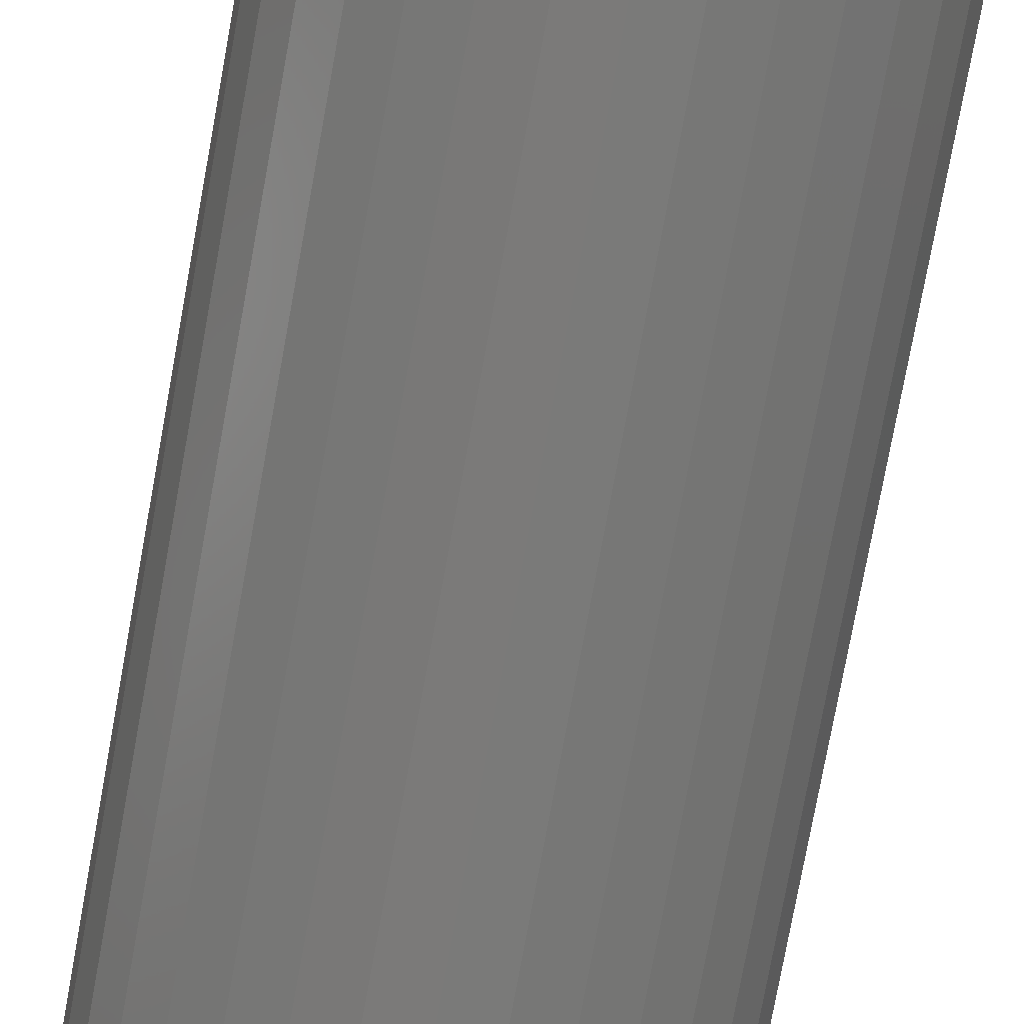
<metadata>
{"format":"stl","ext":"stl","renderer":"f3d","projection":"perspective","resolution":1024,"background":"white","views":[{"elev":-73.6,"azim":169.8,"up":"+Y"}]}
</metadata>
<code>
# stl→obj: 384 verts, 764 faces
v -0.03889 0.02632 0.6562
v -0.1073 0.02079 0.6562
v -0.04327 0.01813 0.6562
v -0.04596 0.009241 0.6562
v -0.1073 -0.02079 0.6562
v -0.04327 -0.01813 0.6562
v -0.04596 -0.009241 0.6562
v -0.03889 -0.02632 0.6562
v -0.1013 -0.04079 0.6562
v -0.033 -0.03349 0.6562
v -0.02582 -0.03939 0.6562
v -0.01763 -0.04376 0.6562
v -0.09141 -0.05921 0.6562
v -0.008748 -0.04646 0.6562
v 0.08582 0.05921 0.6562
v 0.009735 0.04646 0.6562
v 0.01862 0.04376 0.6562
v 0.09567 0.04079 0.6562
v 0.02681 0.03939 0.6562
v 0.03399 0.03349 0.6562
v 0.03988 0.02632 0.6562
v 0.1017 0.02079 0.6562
v 0.04426 0.01813 0.6562
v 0.04695 0.009241 0.6562
v 0.04786 0 0.6562
v 0.1017 -0.02079 0.6562
v 0.04695 -0.009241 0.6562
v 0.04426 -0.01813 0.6562
v 0.03988 -0.02632 0.6562
v 0.09567 -0.04079 0.6562
v 0.03399 -0.03349 0.6562
v 0.02681 -0.03939 0.6562
v 0.01862 -0.04376 0.6562
v 0.08582 -0.05921 0.6562
v 0.009735 -0.04646 0.6562
v 0.1038 0 0.6562
v -0.1094 1.305e-17 0.6562
v -0.04688 5.801e-18 0.6562
v 0.0004934 0.04737 0.6562
v 0.07257 0.07536 0.6562
v 0.05642 0.08862 0.6562
v 0.03799 0.09847 0.6562
v 0.018 0.1045 0.6562
v -0.002796 0.1066 0.6562
v -0.02359 0.1045 0.6562
v -0.04358 0.09847 0.6562
v -0.06201 0.08862 0.6562
v -0.07816 0.07536 0.6562
v -0.09141 0.05921 0.6562
v -0.1013 0.04079 0.6562
v -0.01763 0.04376 0.6562
v -0.008748 0.04646 0.6562
v -0.033 0.03349 0.6562
v -0.02582 0.03939 0.6562
v 0.0004934 -0.04737 0.6562
v -0.07816 -0.07536 0.6562
v -0.06201 -0.08862 0.6562
v -0.04358 -0.09847 0.6562
v -0.02359 -0.1045 0.6562
v -0.002796 -0.1066 0.6562
v 0.018 -0.1045 0.6562
v 0.03799 -0.09847 0.6562
v 0.05642 -0.08862 0.6562
v 0.07257 -0.07536 0.6562
v 0.04786 0 0.75
v 0.04695 -0.009241 0.75
v 0.04426 -0.01813 0.75
v 0.03988 -0.02632 0.75
v 0.03399 -0.03349 0.75
v 0.02681 -0.03939 0.75
v 0.01862 -0.04376 0.75
v 0.009735 -0.04646 0.75
v 0.0004934 -0.04737 0.75
v -0.008748 -0.04646 0.75
v -0.01763 -0.04376 0.75
v -0.02582 -0.03939 0.75
v -0.033 -0.03349 0.75
v -0.03889 -0.02632 0.75
v -0.04327 -0.01813 0.75
v -0.04596 -0.009241 0.75
v -0.04688 5.801e-18 0.75
v -0.04596 0.009241 0.75
v -0.04327 0.01813 0.75
v -0.03889 0.02632 0.75
v -0.033 0.03349 0.75
v -0.02582 0.03939 0.75
v -0.01763 0.04376 0.75
v -0.008748 0.04646 0.75
v 0.0004934 0.04737 0.75
v 0.009735 0.04646 0.75
v 0.01862 0.04376 0.75
v 0.02681 0.03939 0.75
v 0.03399 0.03349 0.75
v 0.03988 0.02632 0.75
v 0.04426 0.01813 0.75
v 0.04695 0.009241 0.75
v -0.002796 0.09095 0
v 0.01495 0.08921 0
v -0.02054 0.08921 0
v -0.0376 0.08403 0
v 0.03201 0.08403 0
v -0.05333 0.07563 0
v 0.04774 0.07563 0
v -0.06711 0.06431 0
v 0.06152 0.06431 0
v 0.04774 -0.07563 0
v -0.05333 -0.07563 0
v 0.06152 -0.06431 0
v -0.0376 -0.08403 0
v 0.03201 -0.08403 0
v -0.02054 -0.08921 0
v 0.01495 -0.08921 0
v -0.002796 -0.09095 0
v -0.06711 -0.06431 0
v -0.07842 -0.05053 0
v 0.07283 -0.05053 0
v -0.08683 -0.03481 0
v 0.08123 -0.03481 0
v -0.092 -0.01774 0
v 0.08641 -0.01774 0
v -0.09375 -1.144e-16 0
v 0.08816 -2.662e-17 0
v -0.092 0.01774 0
v 0.08641 0.01774 0
v -0.08683 0.03481 0
v 0.08123 0.03481 0
v -0.07842 0.05053 0
v 0.07283 0.05053 0
v 0.1038 -1.208e-16 0.01562
v 0.1017 -0.02079 0.01562
v 0.09567 -0.04079 0.01562
v 0.08582 -0.05921 0.01562
v 0.07257 -0.07536 0.01562
v 0.05642 -0.08862 0.01562
v 0.03799 -0.09847 0.01562
v 0.018 -0.1045 0.01562
v -0.002796 -0.1066 0.01562
v -0.02359 -0.1045 0.01562
v -0.04358 -0.09847 0.01562
v -0.06201 -0.08862 0.01562
v -0.07816 -0.07536 0.01562
v -0.09141 -0.05921 0.01562
v -0.1013 -0.04079 0.01562
v -0.1073 -0.02079 0.01562
v -0.1094 -3.428e-17 0.01562
v -0.1073 0.02079 0.01562
v -0.1013 0.04079 0.01562
v -0.09141 0.05921 0.01562
v -0.07816 0.07536 0.01562
v -0.06201 0.08862 0.01562
v -0.04358 0.09847 0.01562
v -0.02359 0.1045 0.01562
v -0.002796 0.1066 0.01562
v 0.018 0.1045 0.01562
v 0.03799 0.09847 0.01562
v 0.05642 0.08862 0.01562
v 0.07257 0.07536 0.01562
v 0.08582 0.05921 0.01562
v 0.09567 0.04079 0.01562
v 0.1017 0.02079 0.01562
v -0.1091 -1.388e-16 0.01258
v -0.107 0.02073 0.01258
v -0.1082 -1.388e-16 0.009646
v -0.1062 0.02056 0.009646
v -0.1067 -1.388e-16 0.006944
v -0.1047 0.02028 0.006944
v -0.1048 -1.388e-16 0.004576
v -0.1028 0.0199 0.004576
v -0.1024 -1.249e-16 0.002633
v -0.1005 0.01944 0.002633
v -0.09973 -1.318e-16 0.001189
v -0.09787 0.01891 0.001189
v -0.0968 -1.249e-16 0.0003002
v -0.09499 0.01834 0.0003002
v 0.1014 0.02073 0.01258
v 0.1035 -4.857e-17 0.01258
v 0.1006 0.02056 0.009646
v 0.1026 -4.857e-17 0.009646
v 0.09915 0.02028 0.006944
v 0.1011 -4.163e-17 0.006944
v 0.09725 0.0199 0.004576
v 0.09921 -4.857e-17 0.004576
v 0.09492 0.01944 0.002633
v 0.09684 -4.163e-17 0.002633
v 0.09227 0.01891 0.001189
v 0.09414 -3.469e-17 0.001189
v 0.0894 0.01834 0.0003002
v 0.09121 -4.163e-17 0.0003002
v 0.09539 0.04067 0.01258
v 0.09457 0.04033 0.009646
v 0.09324 0.03978 0.006944
v 0.09144 0.03903 0.004576
v 0.08925 0.03813 0.002633
v 0.08676 0.03709 0.001189
v 0.08405 0.03597 0.0003002
v 0.08557 0.05905 0.01258
v 0.08483 0.05855 0.009646
v 0.08363 0.05775 0.006944
v 0.08202 0.05667 0.004576
v 0.08005 0.05535 0.002633
v 0.0778 0.05385 0.001189
v 0.07536 0.05222 0.0003002
v 0.07235 0.07515 0.01258
v 0.07173 0.07452 0.009646
v 0.0707 0.0735 0.006944
v 0.06933 0.07213 0.004576
v 0.06766 0.07045 0.002633
v 0.06575 0.06854 0.001189
v 0.06367 0.06647 0.0003002
v 0.05625 0.08837 0.01258
v 0.05576 0.08763 0.009646
v 0.05495 0.08643 0.006944
v 0.05387 0.08481 0.004576
v 0.05256 0.08284 0.002633
v 0.05106 0.0806 0.001189
v 0.04943 0.07816 0.0003002
v 0.03788 0.09819 0.01258
v 0.03753 0.09737 0.009646
v 0.03698 0.09603 0.006944
v 0.03624 0.09424 0.004576
v 0.03533 0.09205 0.002633
v 0.0343 0.08955 0.001189
v 0.03318 0.08685 0.0003002
v 0.01794 0.1042 0.01258
v 0.01776 0.1034 0.009646
v 0.01748 0.1019 0.006944
v 0.0171 0.1 0.004576
v 0.01664 0.09772 0.002633
v 0.01611 0.09507 0.001189
v 0.01554 0.0922 0.0003002
v -0.002796 0.1063 0.01258
v -0.002796 0.1054 0.009646
v -0.002796 0.1039 0.006944
v -0.002796 0.102 0.004576
v -0.002796 0.09963 0.002633
v -0.002796 0.09693 0.001189
v -0.002796 0.094 0.0003002
v -0.02353 0.1042 0.01258
v -0.02336 0.1034 0.009646
v -0.02307 0.1019 0.006944
v -0.0227 0.1 0.004576
v -0.02223 0.09772 0.002633
v -0.02171 0.09507 0.001189
v -0.02113 0.0922 0.0003002
v -0.04347 0.09819 0.01258
v -0.04313 0.09737 0.009646
v -0.04257 0.09603 0.006944
v -0.04183 0.09424 0.004576
v -0.04092 0.09205 0.002633
v -0.03989 0.08955 0.001189
v -0.03877 0.08685 0.0003002
v -0.06184 0.08837 0.01258
v -0.06135 0.08763 0.009646
v -0.06055 0.08643 0.006944
v -0.05947 0.08481 0.004576
v -0.05815 0.08284 0.002633
v -0.05665 0.0806 0.001189
v -0.05502 0.07816 0.0003002
v -0.07795 0.07515 0.01258
v -0.07732 0.07452 0.009646
v -0.0763 0.0735 0.006944
v -0.07492 0.07213 0.004576
v -0.07325 0.07045 0.002633
v -0.07134 0.06854 0.001189
v -0.06927 0.06647 0.0003002
v -0.09116 0.05905 0.01258
v -0.09042 0.05855 0.009646
v -0.08922 0.05775 0.006944
v -0.08761 0.05667 0.004576
v -0.08564 0.05535 0.002633
v -0.08339 0.05385 0.001189
v -0.08096 0.05222 0.0003002
v -0.101 0.04067 0.01258
v -0.1002 0.04033 0.009646
v -0.09883 0.03978 0.006944
v -0.09703 0.03903 0.004576
v -0.09485 0.03813 0.002633
v -0.09235 0.03709 0.001189
v -0.08964 0.03597 0.0003002
v 0.1014 -0.02073 0.01258
v 0.1006 -0.02056 0.009646
v 0.09915 -0.02028 0.006944
v 0.09725 -0.0199 0.004576
v 0.09492 -0.01944 0.002633
v 0.09227 -0.01891 0.001189
v 0.0894 -0.01834 0.0003002
v -0.107 -0.02073 0.01258
v -0.1062 -0.02056 0.009646
v -0.1047 -0.02028 0.006944
v -0.1028 -0.0199 0.004576
v -0.1005 -0.01944 0.002633
v -0.09787 -0.01891 0.001189
v -0.09499 -0.01834 0.0003002
v -0.101 -0.04067 0.01258
v -0.1002 -0.04033 0.009646
v -0.09883 -0.03978 0.006944
v -0.09703 -0.03903 0.004576
v -0.09485 -0.03813 0.002633
v -0.09235 -0.03709 0.001189
v -0.08964 -0.03597 0.0003002
v -0.09116 -0.05905 0.01258
v -0.09042 -0.05855 0.009646
v -0.08922 -0.05775 0.006944
v -0.08761 -0.05667 0.004576
v -0.08564 -0.05535 0.002633
v -0.08339 -0.05385 0.001189
v -0.08096 -0.05222 0.0003002
v -0.07795 -0.07515 0.01258
v -0.07732 -0.07452 0.009646
v -0.0763 -0.0735 0.006944
v -0.07492 -0.07213 0.004576
v -0.07325 -0.07045 0.002633
v -0.07134 -0.06854 0.001189
v -0.06927 -0.06647 0.0003002
v -0.06184 -0.08837 0.01258
v -0.06135 -0.08763 0.009646
v -0.06055 -0.08643 0.006944
v -0.05947 -0.08481 0.004576
v -0.05815 -0.08284 0.002633
v -0.05665 -0.0806 0.001189
v -0.05502 -0.07816 0.0003002
v -0.04347 -0.09819 0.01258
v -0.04313 -0.09737 0.009646
v -0.04257 -0.09603 0.006944
v -0.04183 -0.09424 0.004576
v -0.04092 -0.09205 0.002633
v -0.03989 -0.08955 0.001189
v -0.03877 -0.08685 0.0003002
v -0.02353 -0.1042 0.01258
v -0.02336 -0.1034 0.009646
v -0.02307 -0.1019 0.006944
v -0.0227 -0.1 0.004576
v -0.02223 -0.09772 0.002633
v -0.02171 -0.09507 0.001189
v -0.02113 -0.0922 0.0003002
v -0.002796 -0.1063 0.01258
v -0.002796 -0.1054 0.009646
v -0.002796 -0.1039 0.006944
v -0.002796 -0.102 0.004576
v -0.002796 -0.09963 0.002633
v -0.002796 -0.09693 0.001189
v -0.002796 -0.094 0.0003002
v 0.01794 -0.1042 0.01258
v 0.01776 -0.1034 0.009646
v 0.01748 -0.1019 0.006944
v 0.0171 -0.1 0.004576
v 0.01664 -0.09772 0.002633
v 0.01611 -0.09507 0.001189
v 0.01554 -0.0922 0.0003002
v 0.03788 -0.09819 0.01258
v 0.03753 -0.09737 0.009646
v 0.03698 -0.09603 0.006944
v 0.03624 -0.09424 0.004576
v 0.03533 -0.09205 0.002633
v 0.0343 -0.08955 0.001189
v 0.03318 -0.08685 0.0003002
v 0.05625 -0.08837 0.01258
v 0.05576 -0.08763 0.009646
v 0.05495 -0.08643 0.006944
v 0.05387 -0.08481 0.004576
v 0.05256 -0.08284 0.002633
v 0.05106 -0.0806 0.001189
v 0.04943 -0.07816 0.0003002
v 0.07235 -0.07515 0.01258
v 0.07173 -0.07452 0.009646
v 0.0707 -0.0735 0.006944
v 0.06933 -0.07213 0.004576
v 0.06766 -0.07045 0.002633
v 0.06575 -0.06854 0.001189
v 0.06367 -0.06647 0.0003002
v 0.08557 -0.05905 0.01258
v 0.08483 -0.05855 0.009646
v 0.08363 -0.05775 0.006944
v 0.08202 -0.05667 0.004576
v 0.08005 -0.05535 0.002633
v 0.0778 -0.05385 0.001189
v 0.07536 -0.05222 0.0003002
v 0.09539 -0.04067 0.01258
v 0.09457 -0.04033 0.009646
v 0.09324 -0.03978 0.006944
v 0.09144 -0.03903 0.004576
v 0.08925 -0.03813 0.002633
v 0.08676 -0.03709 0.001189
v 0.08405 -0.03597 0.0003002
f 1 2 3
f 4 3 2
f 5 6 7
f 8 6 5
f 5 9 8
f 10 8 9
f 9 11 10
f 12 11 9
f 9 13 12
f 14 12 13
f 15 16 17
f 15 17 18
f 17 19 18
f 18 19 20
f 18 20 21
f 18 21 22
f 21 23 22
f 22 23 24
f 25 22 24
f 26 27 28
f 26 28 29
f 26 29 30
f 30 29 31
f 30 31 32
f 30 32 33
f 30 33 34
f 34 33 35
f 36 22 25
f 36 25 27
f 36 27 26
f 37 5 7
f 37 7 38
f 37 38 4
f 37 4 2
f 39 16 15
f 39 15 40
f 39 40 41
f 39 41 42
f 39 42 43
f 39 43 44
f 39 44 45
f 39 45 46
f 39 46 47
f 39 47 48
f 39 48 49
f 49 50 51
f 49 51 52
f 49 52 39
f 50 2 1
f 50 1 53
f 50 53 54
f 50 54 51
f 55 14 13
f 55 13 56
f 55 56 57
f 55 57 58
f 55 58 59
f 55 59 60
f 55 60 61
f 55 61 62
f 55 62 63
f 55 63 64
f 55 64 34
f 55 34 35
f 25 65 27
f 27 65 66
f 27 66 28
f 28 66 67
f 28 67 29
f 29 67 68
f 29 68 31
f 31 68 69
f 31 69 32
f 32 69 70
f 32 70 33
f 33 70 71
f 33 71 35
f 35 71 72
f 35 72 55
f 55 72 73
f 55 73 14
f 14 73 74
f 14 74 12
f 12 74 75
f 12 75 11
f 11 75 76
f 11 76 10
f 10 76 77
f 10 77 8
f 8 77 78
f 8 78 6
f 6 78 79
f 6 79 7
f 7 79 80
f 7 80 38
f 38 80 81
f 38 81 4
f 4 81 82
f 4 82 3
f 3 82 83
f 3 83 1
f 1 83 84
f 1 84 53
f 53 84 85
f 53 85 54
f 54 85 86
f 54 86 51
f 51 86 87
f 51 87 52
f 52 87 88
f 52 88 39
f 39 88 89
f 39 89 16
f 16 89 90
f 16 90 17
f 17 90 91
f 17 91 19
f 19 91 92
f 19 92 20
f 20 92 93
f 20 93 21
f 21 93 94
f 21 94 23
f 23 94 95
f 23 95 24
f 24 95 96
f 24 96 25
f 25 96 65
f 89 88 87
f 90 89 87
f 90 87 91
f 91 87 86
f 91 86 92
f 92 86 85
f 92 85 93
f 93 85 84
f 93 84 94
f 94 84 83
f 94 83 95
f 95 83 82
f 95 82 96
f 66 79 67
f 67 79 78
f 67 78 68
f 68 78 77
f 68 77 69
f 69 77 76
f 69 76 70
f 70 76 75
f 70 75 71
f 71 75 74
f 71 74 73
f 71 73 72
f 96 82 65
f 65 82 81
f 65 81 66
f 66 81 80
f 66 80 79
f 97 98 99
f 100 99 98
f 101 100 98
f 102 100 101
f 103 102 101
f 104 102 103
f 105 104 103
f 106 107 108
f 109 107 106
f 110 109 106
f 111 109 110
f 112 111 110
f 113 111 112
f 107 114 108
f 108 114 115
f 108 115 116
f 116 115 117
f 116 117 118
f 118 117 119
f 118 119 120
f 120 119 121
f 120 121 122
f 122 121 123
f 122 123 124
f 124 123 125
f 124 125 126
f 126 125 127
f 126 127 128
f 128 127 104
f 128 104 105
f 129 36 130
f 130 36 26
f 130 26 131
f 131 26 30
f 131 30 132
f 132 30 34
f 132 34 133
f 133 34 64
f 133 64 134
f 134 64 63
f 134 63 135
f 135 63 62
f 135 62 136
f 136 62 61
f 136 61 137
f 137 61 60
f 137 60 138
f 138 60 59
f 138 59 139
f 139 59 58
f 139 58 140
f 140 58 57
f 140 57 141
f 141 57 56
f 141 56 142
f 142 56 13
f 142 13 143
f 143 13 9
f 143 9 144
f 144 9 5
f 144 5 145
f 145 5 37
f 145 37 146
f 146 37 2
f 146 2 147
f 147 2 50
f 147 50 148
f 148 50 49
f 148 49 149
f 149 49 48
f 149 48 150
f 150 48 47
f 150 47 151
f 151 47 46
f 151 46 152
f 152 46 45
f 152 45 153
f 153 45 44
f 153 44 154
f 154 44 43
f 154 43 155
f 155 43 42
f 155 42 156
f 156 42 41
f 156 41 157
f 157 41 40
f 157 40 158
f 158 40 15
f 158 15 159
f 159 15 18
f 159 18 160
f 160 18 22
f 160 22 129
f 129 22 36
f 145 146 161
f 161 146 162
f 161 162 163
f 163 162 164
f 163 164 165
f 165 164 166
f 165 166 167
f 167 166 168
f 167 168 169
f 169 168 170
f 169 170 171
f 171 170 172
f 171 172 173
f 173 172 174
f 173 174 121
f 121 174 123
f 160 129 175
f 175 129 176
f 175 176 177
f 177 176 178
f 177 178 179
f 179 178 180
f 179 180 181
f 181 180 182
f 181 182 183
f 183 182 184
f 183 184 185
f 185 184 186
f 185 186 187
f 187 186 188
f 187 188 124
f 124 188 122
f 159 160 189
f 189 160 175
f 189 175 190
f 190 175 177
f 190 177 191
f 191 177 179
f 191 179 192
f 192 179 181
f 192 181 193
f 193 181 183
f 193 183 194
f 194 183 185
f 194 185 195
f 195 185 187
f 195 187 126
f 126 187 124
f 158 159 196
f 196 159 189
f 196 189 197
f 197 189 190
f 197 190 198
f 198 190 191
f 198 191 199
f 199 191 192
f 199 192 200
f 200 192 193
f 200 193 201
f 201 193 194
f 201 194 202
f 202 194 195
f 202 195 128
f 128 195 126
f 157 158 203
f 203 158 196
f 203 196 204
f 204 196 197
f 204 197 205
f 205 197 198
f 205 198 206
f 206 198 199
f 206 199 207
f 207 199 200
f 207 200 208
f 208 200 201
f 208 201 209
f 209 201 202
f 209 202 105
f 105 202 128
f 156 157 210
f 210 157 203
f 210 203 211
f 211 203 204
f 211 204 212
f 212 204 205
f 212 205 213
f 213 205 206
f 213 206 214
f 214 206 207
f 214 207 215
f 215 207 208
f 215 208 216
f 216 208 209
f 216 209 103
f 103 209 105
f 155 156 217
f 217 156 210
f 217 210 218
f 218 210 211
f 218 211 219
f 219 211 212
f 219 212 220
f 220 212 213
f 220 213 221
f 221 213 214
f 221 214 222
f 222 214 215
f 222 215 223
f 223 215 216
f 223 216 101
f 101 216 103
f 154 155 224
f 224 155 217
f 224 217 225
f 225 217 218
f 225 218 226
f 226 218 219
f 226 219 227
f 227 219 220
f 227 220 228
f 228 220 221
f 228 221 229
f 229 221 222
f 229 222 230
f 230 222 223
f 230 223 98
f 98 223 101
f 153 154 231
f 231 154 224
f 231 224 232
f 232 224 225
f 232 225 233
f 233 225 226
f 233 226 234
f 234 226 227
f 234 227 235
f 235 227 228
f 235 228 236
f 236 228 229
f 236 229 237
f 237 229 230
f 237 230 97
f 97 230 98
f 152 153 238
f 238 153 231
f 238 231 239
f 239 231 232
f 239 232 240
f 240 232 233
f 240 233 241
f 241 233 234
f 241 234 242
f 242 234 235
f 242 235 243
f 243 235 236
f 243 236 244
f 244 236 237
f 244 237 99
f 99 237 97
f 151 152 245
f 245 152 238
f 245 238 246
f 246 238 239
f 246 239 247
f 247 239 240
f 247 240 248
f 248 240 241
f 248 241 249
f 249 241 242
f 249 242 250
f 250 242 243
f 250 243 251
f 251 243 244
f 251 244 100
f 100 244 99
f 150 151 252
f 252 151 245
f 252 245 253
f 253 245 246
f 253 246 254
f 254 246 247
f 254 247 255
f 255 247 248
f 255 248 256
f 256 248 249
f 256 249 257
f 257 249 250
f 257 250 258
f 258 250 251
f 258 251 102
f 102 251 100
f 149 150 259
f 259 150 252
f 259 252 260
f 260 252 253
f 260 253 261
f 261 253 254
f 261 254 262
f 262 254 255
f 262 255 263
f 263 255 256
f 263 256 264
f 264 256 257
f 264 257 265
f 265 257 258
f 265 258 104
f 104 258 102
f 148 149 266
f 266 149 259
f 266 259 267
f 267 259 260
f 267 260 268
f 268 260 261
f 268 261 269
f 269 261 262
f 269 262 270
f 270 262 263
f 270 263 271
f 271 263 264
f 271 264 272
f 272 264 265
f 272 265 127
f 127 265 104
f 147 148 273
f 273 148 266
f 273 266 274
f 274 266 267
f 274 267 275
f 275 267 268
f 275 268 276
f 276 268 269
f 276 269 277
f 277 269 270
f 277 270 278
f 278 270 271
f 278 271 279
f 279 271 272
f 279 272 125
f 125 272 127
f 146 147 162
f 162 147 273
f 162 273 164
f 164 273 274
f 164 274 166
f 166 274 275
f 166 275 168
f 168 275 276
f 168 276 170
f 170 276 277
f 170 277 172
f 172 277 278
f 172 278 174
f 174 278 279
f 174 279 123
f 123 279 125
f 129 130 176
f 176 130 280
f 176 280 178
f 178 280 281
f 178 281 180
f 180 281 282
f 180 282 182
f 182 282 283
f 182 283 184
f 184 283 284
f 184 284 186
f 186 284 285
f 186 285 188
f 188 285 286
f 188 286 122
f 122 286 120
f 144 145 287
f 287 145 161
f 287 161 288
f 288 161 163
f 288 163 289
f 289 163 165
f 289 165 290
f 290 165 167
f 290 167 291
f 291 167 169
f 291 169 292
f 292 169 171
f 292 171 293
f 293 171 173
f 293 173 119
f 119 173 121
f 143 144 294
f 294 144 287
f 294 287 295
f 295 287 288
f 295 288 296
f 296 288 289
f 296 289 297
f 297 289 290
f 297 290 298
f 298 290 291
f 298 291 299
f 299 291 292
f 299 292 300
f 300 292 293
f 300 293 117
f 117 293 119
f 142 143 301
f 301 143 294
f 301 294 302
f 302 294 295
f 302 295 303
f 303 295 296
f 303 296 304
f 304 296 297
f 304 297 305
f 305 297 298
f 305 298 306
f 306 298 299
f 306 299 307
f 307 299 300
f 307 300 115
f 115 300 117
f 141 142 308
f 308 142 301
f 308 301 309
f 309 301 302
f 309 302 310
f 310 302 303
f 310 303 311
f 311 303 304
f 311 304 312
f 312 304 305
f 312 305 313
f 313 305 306
f 313 306 314
f 314 306 307
f 314 307 114
f 114 307 115
f 140 141 315
f 315 141 308
f 315 308 316
f 316 308 309
f 316 309 317
f 317 309 310
f 317 310 318
f 318 310 311
f 318 311 319
f 319 311 312
f 319 312 320
f 320 312 313
f 320 313 321
f 321 313 314
f 321 314 107
f 107 314 114
f 139 140 322
f 322 140 315
f 322 315 323
f 323 315 316
f 323 316 324
f 324 316 317
f 324 317 325
f 325 317 318
f 325 318 326
f 326 318 319
f 326 319 327
f 327 319 320
f 327 320 328
f 328 320 321
f 328 321 109
f 109 321 107
f 138 139 329
f 329 139 322
f 329 322 330
f 330 322 323
f 330 323 331
f 331 323 324
f 331 324 332
f 332 324 325
f 332 325 333
f 333 325 326
f 333 326 334
f 334 326 327
f 334 327 335
f 335 327 328
f 335 328 111
f 111 328 109
f 137 138 336
f 336 138 329
f 336 329 337
f 337 329 330
f 337 330 338
f 338 330 331
f 338 331 339
f 339 331 332
f 339 332 340
f 340 332 333
f 340 333 341
f 341 333 334
f 341 334 342
f 342 334 335
f 342 335 113
f 113 335 111
f 136 137 343
f 343 137 336
f 343 336 344
f 344 336 337
f 344 337 345
f 345 337 338
f 345 338 346
f 346 338 339
f 346 339 347
f 347 339 340
f 347 340 348
f 348 340 341
f 348 341 349
f 349 341 342
f 349 342 112
f 112 342 113
f 135 136 350
f 350 136 343
f 350 343 351
f 351 343 344
f 351 344 352
f 352 344 345
f 352 345 353
f 353 345 346
f 353 346 354
f 354 346 347
f 354 347 355
f 355 347 348
f 355 348 356
f 356 348 349
f 356 349 110
f 110 349 112
f 134 135 357
f 357 135 350
f 357 350 358
f 358 350 351
f 358 351 359
f 359 351 352
f 359 352 360
f 360 352 353
f 360 353 361
f 361 353 354
f 361 354 362
f 362 354 355
f 362 355 363
f 363 355 356
f 363 356 106
f 106 356 110
f 133 134 364
f 364 134 357
f 364 357 365
f 365 357 358
f 365 358 366
f 366 358 359
f 366 359 367
f 367 359 360
f 367 360 368
f 368 360 361
f 368 361 369
f 369 361 362
f 369 362 370
f 370 362 363
f 370 363 108
f 108 363 106
f 132 133 371
f 371 133 364
f 371 364 372
f 372 364 365
f 372 365 373
f 373 365 366
f 373 366 374
f 374 366 367
f 374 367 375
f 375 367 368
f 375 368 376
f 376 368 369
f 376 369 377
f 377 369 370
f 377 370 116
f 116 370 108
f 131 132 378
f 378 132 371
f 378 371 379
f 379 371 372
f 379 372 380
f 380 372 373
f 380 373 381
f 381 373 374
f 381 374 382
f 382 374 375
f 382 375 383
f 383 375 376
f 383 376 384
f 384 376 377
f 384 377 118
f 118 377 116
f 130 131 280
f 280 131 378
f 280 378 281
f 281 378 379
f 281 379 282
f 282 379 380
f 282 380 283
f 283 380 381
f 283 381 284
f 284 381 382
f 284 382 285
f 285 382 383
f 285 383 286
f 286 383 384
f 286 384 120
f 120 384 118

</code>
